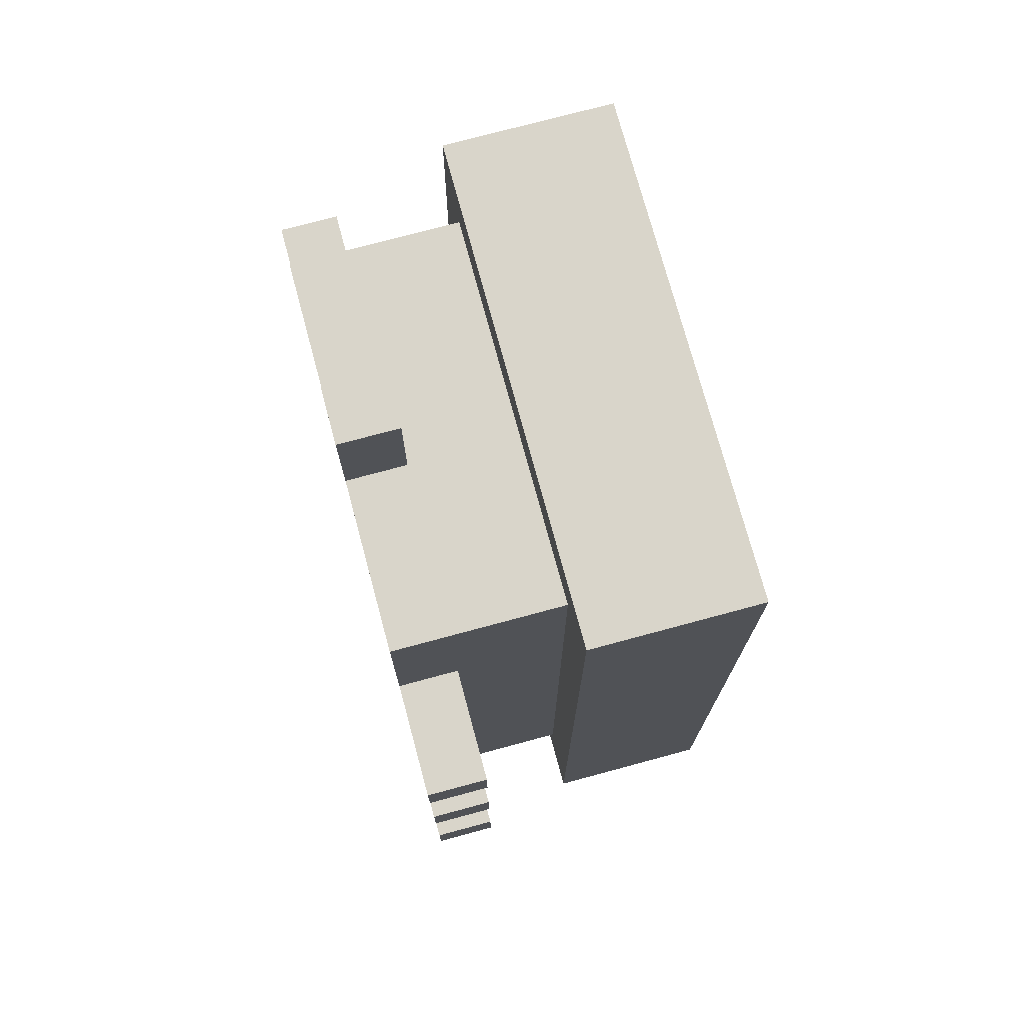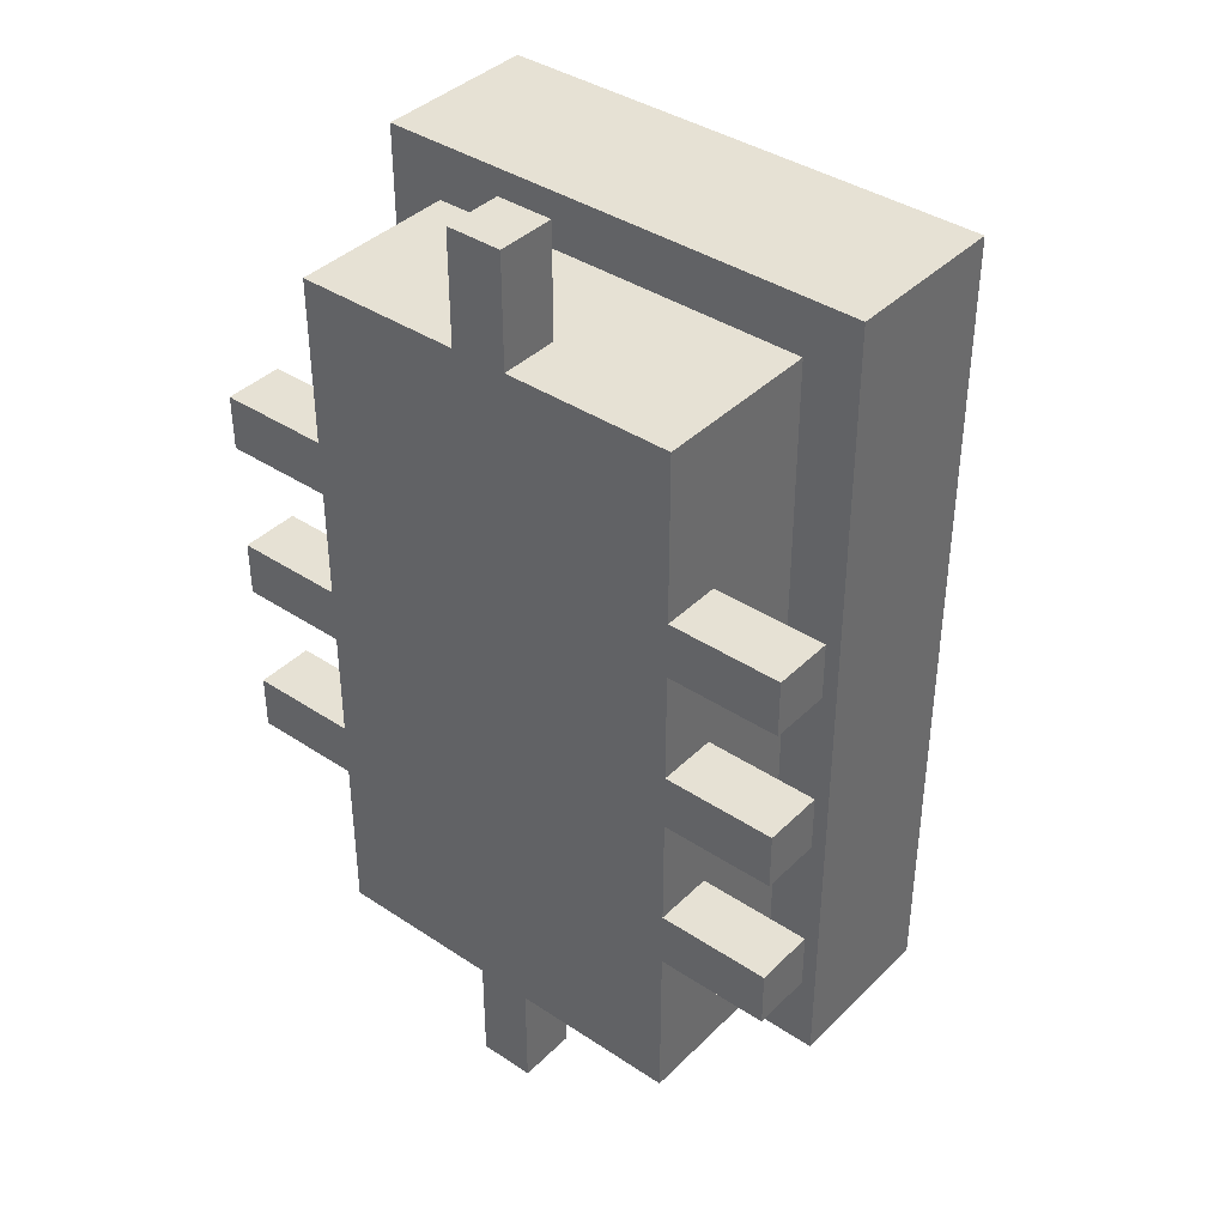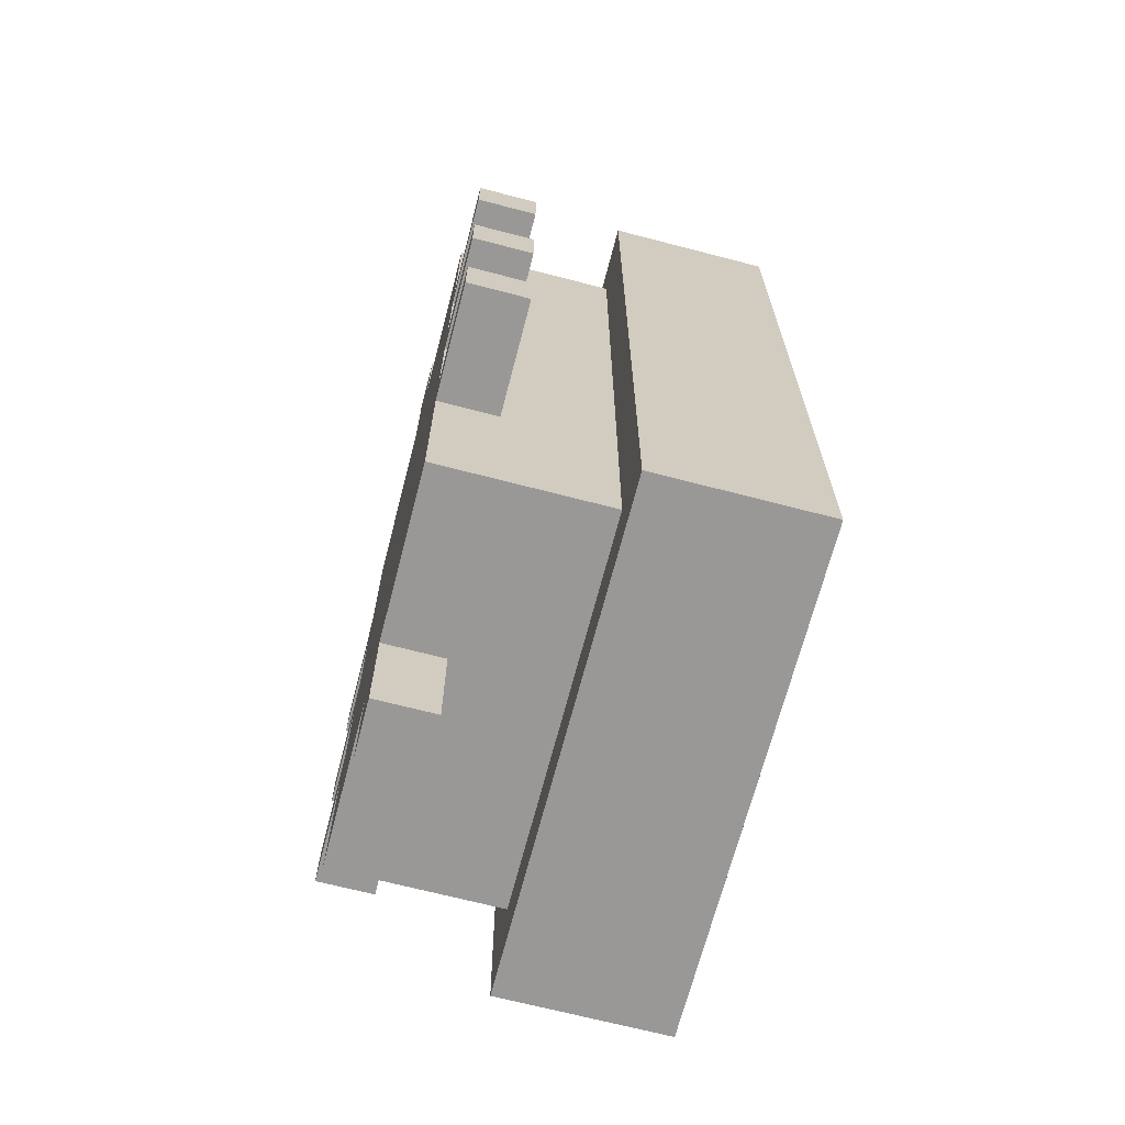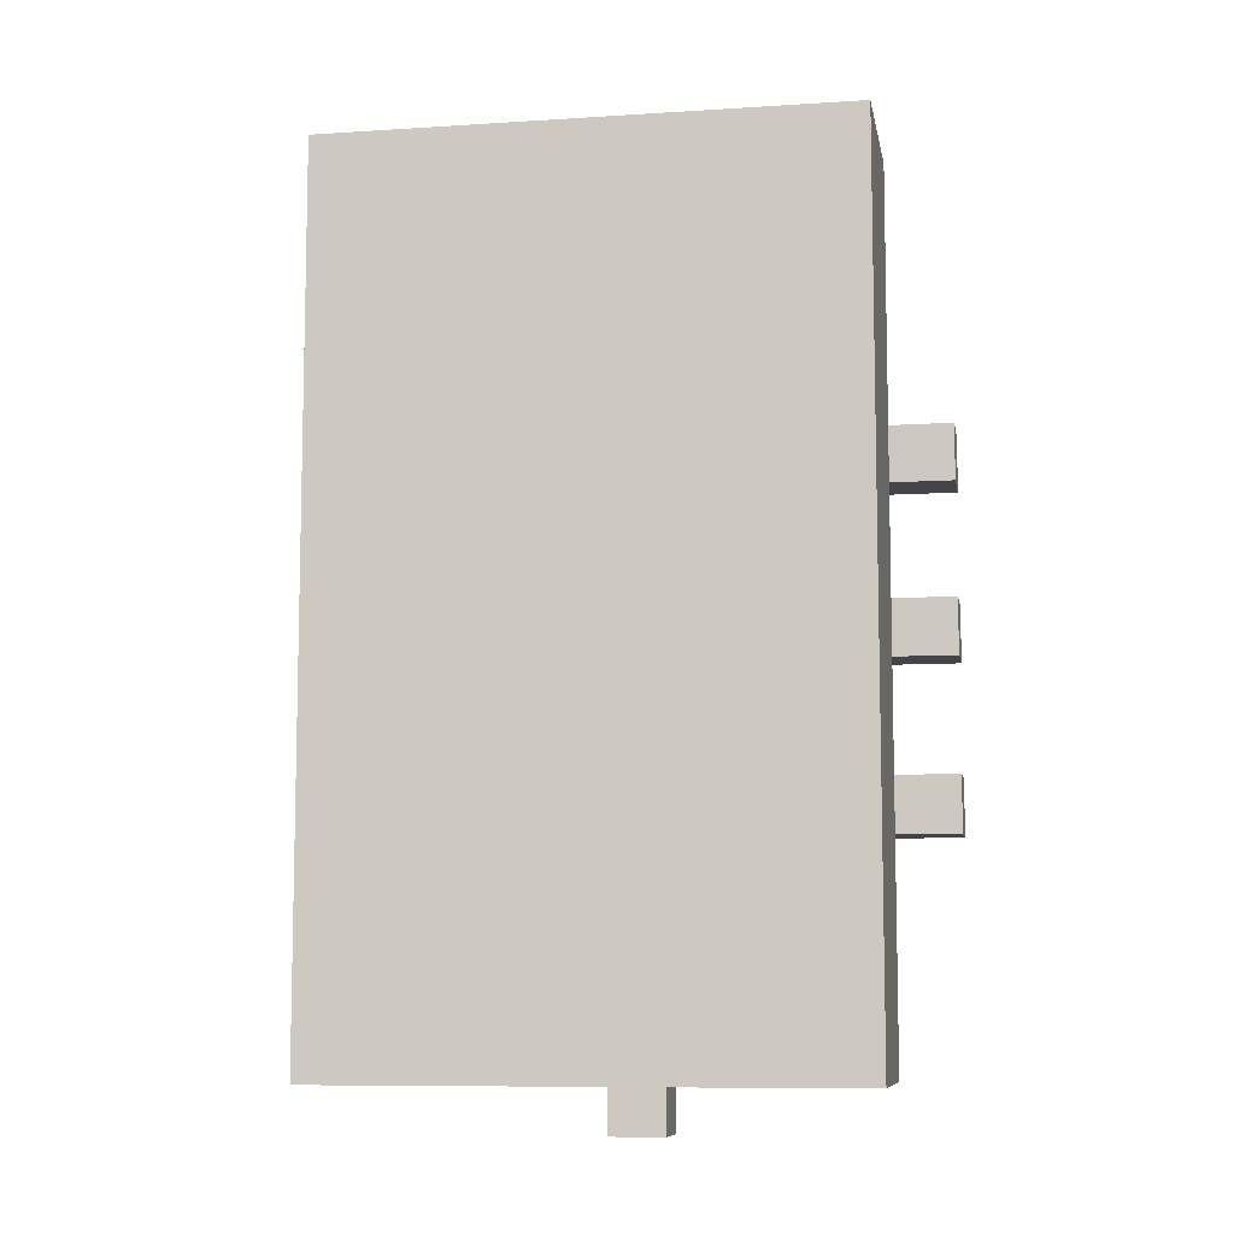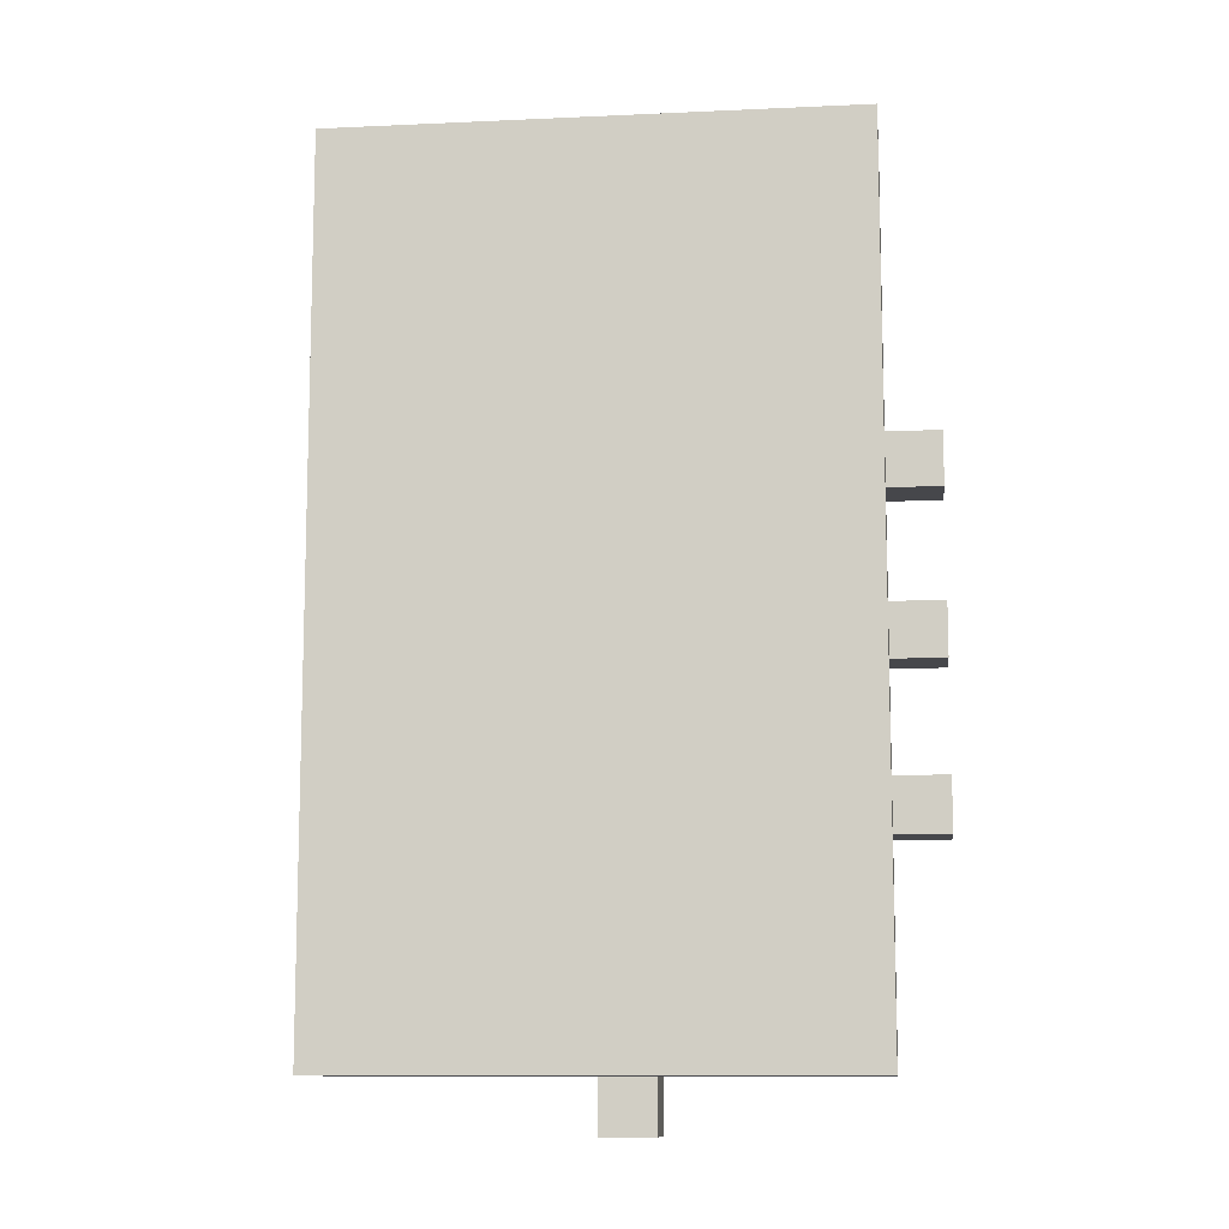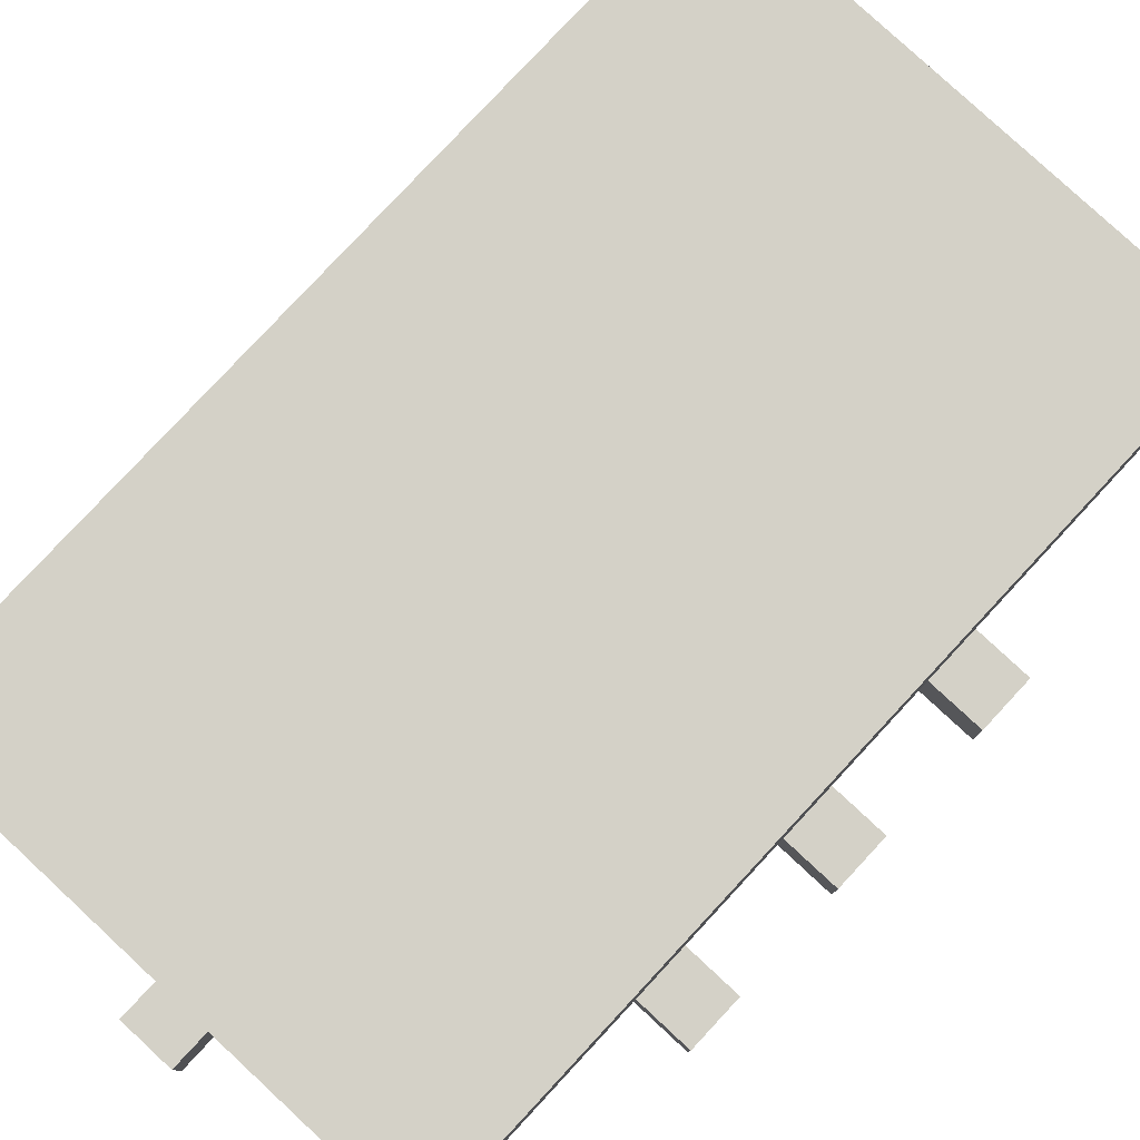
<metadata>
{"format":"obj","ext":"obj","renderer":"f3d","projection":"perspective","resolution":1024,"background":"white","views":[{"elev":74.5,"azim":74.9,"up":"+Z"},{"elev":39.2,"azim":39.6,"up":"+Z"},{"elev":-68.6,"azim":75.4,"up":"+Z"},{"elev":-8.7,"azim":-170.0,"up":"+Z"},{"elev":-10.7,"azim":-173.4,"up":"+Z"},{"elev":79.8,"azim":42.9,"up":"+Y"}]}
</metadata>
<code>
o Plane.001_Plane.001_None
v 0.04 0.01 -0.05
v -0.03 0.01 -0.05
v -1e-06 0.01 -0.18
v 0.009999 0.01 -0.18
v 0.009999 0.01 -0.2
v -1e-06 0.01 -0.2
v 0.04 0.01 -0.14
v 0.04 0.01 -0.15
v 0.04 0.01 -0.18
v -0.03 0.01 -0.15
v -0.03 0.01 -0.14
v -0.03 0.01 -0.18
v 0.04 0.01 -0.11
v 0.04 0.01 -0.12
v -0.03 0.01 -0.12
v -0.03 0.01 -0.11
v 0.04 0.01 -0.08
v 0.04 0.01 -0.09
v -0.03 0.01 -0.09
v -0.03 0.01 -0.08
v 0.06 0.01 -0.14
v 0.06 0.01 -0.15
v 0.06 0.01 -0.11
v 0.06 0.01 -0.12
v 0.06 0.01 -0.08
v 0.06 0.01 -0.09
v -0.05 0.01 -0.15
v -0.05 0.01 -0.14
v -0.05 0.01 -0.12
v -0.05 0.01 -0.11
v -0.05 0.01 -0.09
v -0.05 0.01 -0.08
v 0.004909 0.01 -0.1144
v -1e-06 0.01 -0.05
v 0.009999 0.01 -0.05
v -1e-06 0.01 -0.03
v 0.009999 0.01 -0.03
g Plane.001_Plane.001_None_Plane.001_Plane.001_None_None
f 3 4 5 6
f 4 8 9
f 10 3 12
f 8 7 21 22
f 14 13 23 24
f 18 17 25 26
f 11 10 27 28
f 16 15 29 30
f 20 19 31 32
f 4 3 8
f 33 13 14
f 15 16 33
f 14 7 33
f 33 11 15
f 33 7 8
f 1 17 33
f 10 11 33
f 33 17 18
f 19 20 33
f 18 13 33
f 33 16 19
f 20 2 33
f 3 33 8
f 3 10 33
f 35 1 33
f 35 33 34
f 33 2 34
f 35 34 36 37
o Plane_Plane_None_35.png
v -0.03 0.01 -0.15
v -0.03 0.01 -0.14
v -1e-06 0.01 -0.18
v -1e-06 0.01 -0.2
v -1e-06 0.02064 -0.2
v -1e-06 0.02064 -0.18
v 0.009999 0.01 -0.2
v 0.009999 0.02064 -0.2
v 0.04 0.01 -0.18
v 0.04 0.01 -0.05
v 0.04 0.04005 -0.05
v 0.04 0.04005 -0.18
v 0.009999 0.01 -0.18
v 0.009999 0.02064 -0.18
v -0.03 0.04005 -0.05
v -0.03 0.04005 -0.18
v -0.03 0.01 -0.18
v -0.03 0.01 -0.05
v 0.04 0.02064 -0.11
v 0.04 0.02064 -0.15
v 0.04 0.02064 -0.14
v 0.04 0.02064 -0.08
v -0.03 0.02064 -0.11
v -0.03 0.02064 -0.12
v -0.03 0.02064 -0.14
v -0.03 0.02064 -0.15
v -0.03 0.01 -0.12
v -0.03 0.01 -0.11
v -0.03 0.01 -0.09
v -0.03 0.01 -0.08
v -0.03 0.02064 -0.08
v -0.03 0.02064 -0.09
v 0.04 0.01 -0.09
v 0.04 0.01 -0.08
v 0.04 0.02064 -0.09
v 0.04 0.01 -0.12
v 0.04 0.01 -0.11
v 0.04 0.02064 -0.12
v 0.04 0.01 -0.15
v 0.04 0.01 -0.14
v 0.06 0.02064 -0.15
v 0.06 0.02064 -0.14
v 0.06 0.01 -0.15
v 0.06 0.01 -0.14
v 0.06 0.02064 -0.12
v 0.06 0.02064 -0.11
v 0.06 0.01 -0.12
v 0.06 0.01 -0.11
v 0.06 0.02064 -0.09
v 0.06 0.02064 -0.08
v 0.06 0.01 -0.09
v 0.06 0.01 -0.08
v -0.05 0.02064 -0.09
v -0.05 0.02064 -0.08
v -0.05 0.01 -0.09
v -0.05 0.01 -0.08
v -0.05 0.02064 -0.12
v -0.05 0.02064 -0.11
v -0.05 0.01 -0.12
v -0.05 0.01 -0.11
v -0.05 0.02064 -0.15
v -0.05 0.02064 -0.14
v -0.05 0.01 -0.15
v -0.05 0.01 -0.14
v -1e-06 0.02064 -0.05
v 0.009999 0.02064 -0.05
v -1e-06 0.02064 -0.03
v 0.009999 0.02064 -0.03
v -1e-06 0.01 -0.03
v 0.009999 0.01 -0.03
v -1e-06 0.01 -0.05
v 0.009999 0.01 -0.05
v -0.04 0.04005 -0.05
v -0.04 0.04005 -0.18
v 0.05 0.04005 -0.05
v 0.05 0.04005 -0.18
v 0.04 0.04005 -0.19
v -0.03 0.04005 -0.19
v -0.04 0.04005 -0.19
v 0.05 0.04005 -0.19
v 0.04 0.04005 -0.04
v -0.03 0.04005 -0.04
v -0.04 0.04005 -0.04
v 0.05 0.04005 -0.04
v -0.04 0.07005 -0.05
v -0.04 0.07005 -0.18
v 0.05 0.07005 -0.05
v 0.05 0.07005 -0.18
v 0.04 0.07005 -0.19
v -0.03 0.07005 -0.19
v -0.04 0.07005 -0.19
v 0.05 0.07005 -0.19
v 0.04 0.07005 -0.04
v -0.03 0.07005 -0.04
v -0.04 0.07005 -0.04
v 0.05 0.07005 -0.04
g Plane_Plane_None_35.png_Plane_Plane_None_35.png_None_35.png
f 40 41 42 43
f 41 44 45 42
f 50 51 45 44
f 49 48 52
f 53 49 52
f 51 43 42 45
f 50 46 51
f 54 40 43
f 49 53 51
f 46 49 51
f 53 54 43
f 53 43 51
f 53 63 54
f 53 62 63
f 49 57 58
f 53 61 62
f 56 74 70 72
f 48 59 47
f 59 71 47
f 53 60 61
f 49 75 48
f 75 56 48
f 64 39 62 61
f 65 60 69 66
f 46 76 57
f 49 46 57
f 77 73 75 58
f 49 58 75
f 59 48 72
f 48 56 72
f 63 38 54
f 52 69 60
f 52 60 53
f 52 68 69
f 68 52 55
f 67 68 55
f 39 101 99 62
f 62 99 98 63
f 100 38 63 98
f 99 101 100 98
f 97 96 94 95
f 95 94 61 60
f 96 64 61 94
f 65 97 95 60
f 92 66 69 90
f 68 91 90 69
f 91 93 92 90
f 67 93 91 68
f 70 88 86 72
f 87 59 72 86
f 59 87 89 71
f 89 87 86 88
f 73 84 82 75
f 83 56 75 82
f 56 83 85 74
f 85 83 82 84
f 76 80 78 57
f 79 58 57 78
f 81 77 58 79
f 81 79 78 80
f 106 104 105 107
f 105 103 109 107
f 106 108 102 104
f 104 102 103 105
f 47 109 103
f 48 47 103
f 102 52 103
f 52 48 103
f 52 102 55
f 102 108 55
f 52 53 111 110
f 49 48 112 113
f 111 53 115 116
f 49 113 117 114
f 53 49 114 115
f 48 52 119 118
f 52 110 120 119
f 112 48 118 121
f 111 116 128 123
f 117 113 125 129
f 120 110 122 132
f 115 114 126 127
f 110 111 123 122
f 112 121 133 124
f 118 119 131 130
f 116 115 127 128
f 119 120 132 131
f 114 117 129 126
f 121 118 130 133
f 113 112 124 125
f 132 122 131
f 123 128 127
f 125 126 129
f 130 124 133
f 123 127 126
f 122 123 126
f 131 122 130
f 122 126 130
f 126 125 124
f 130 126 124

</code>
